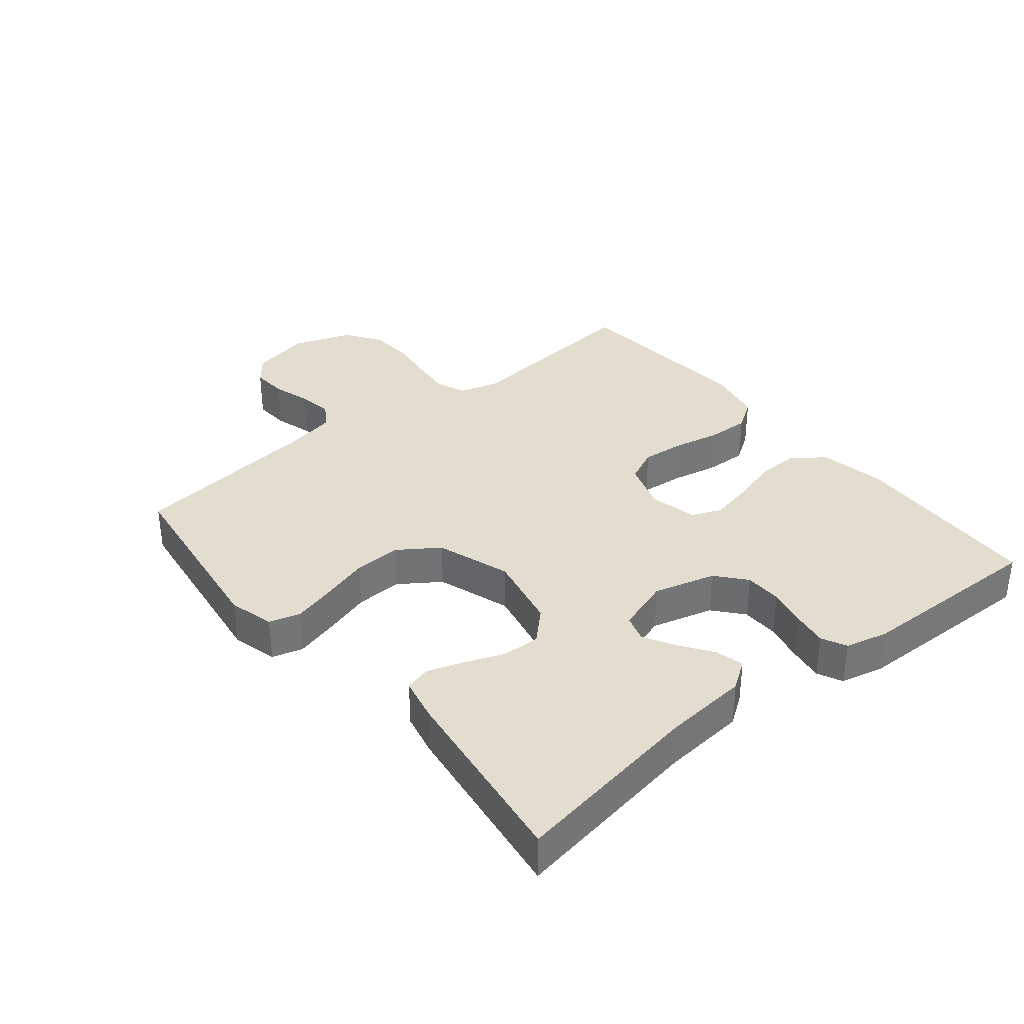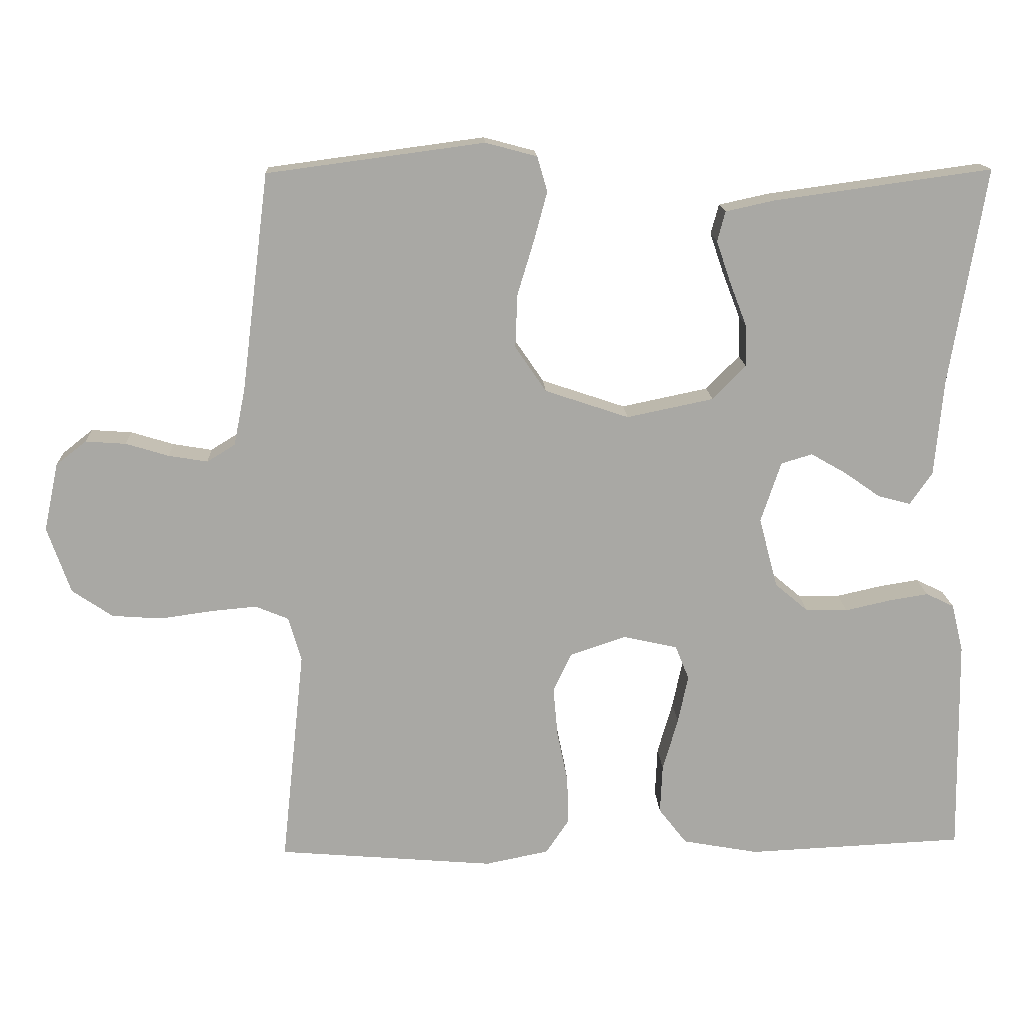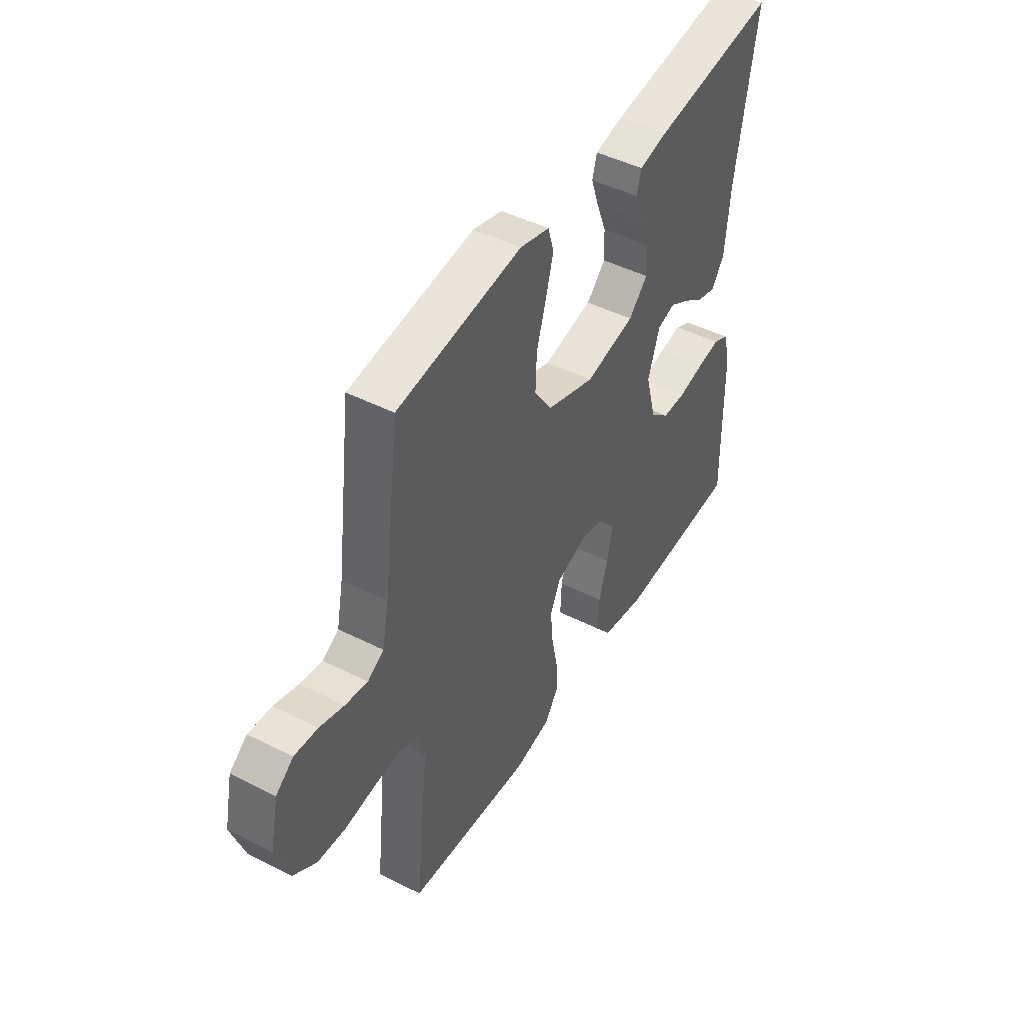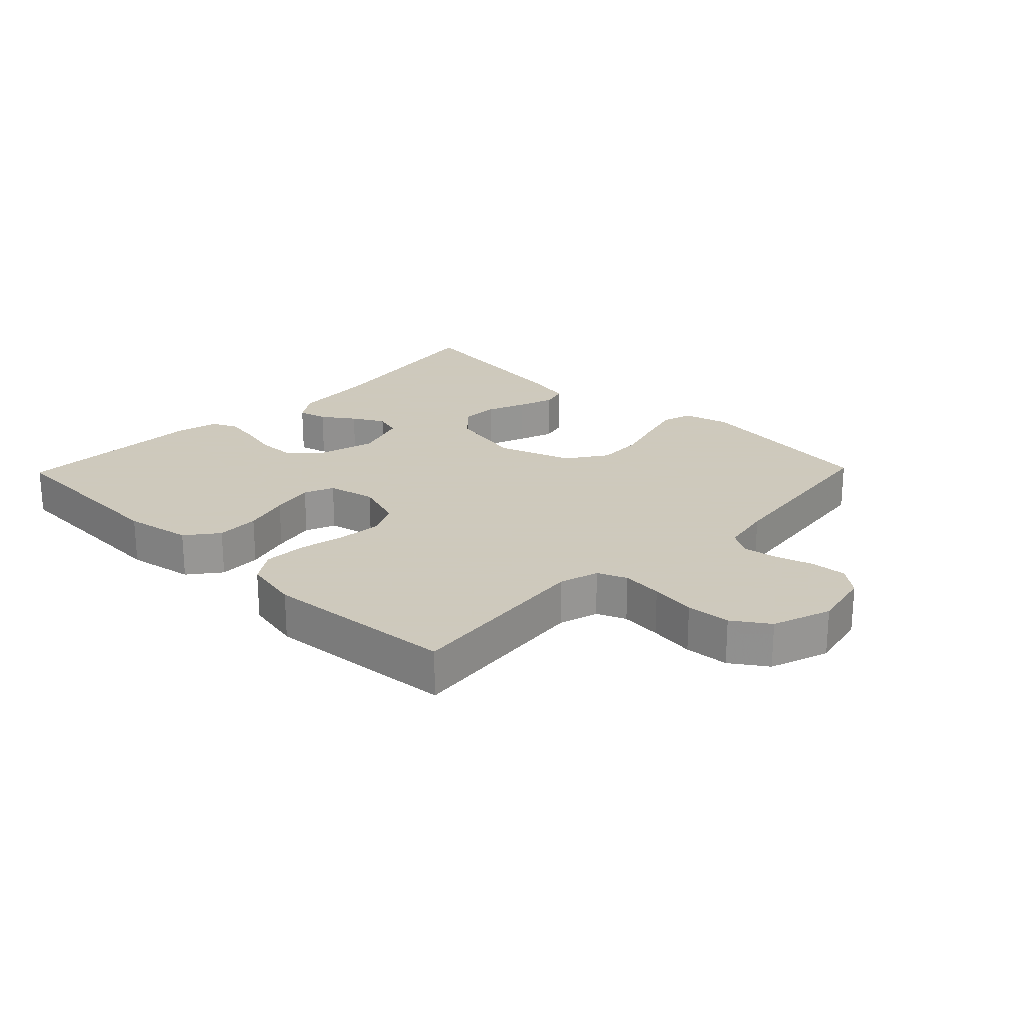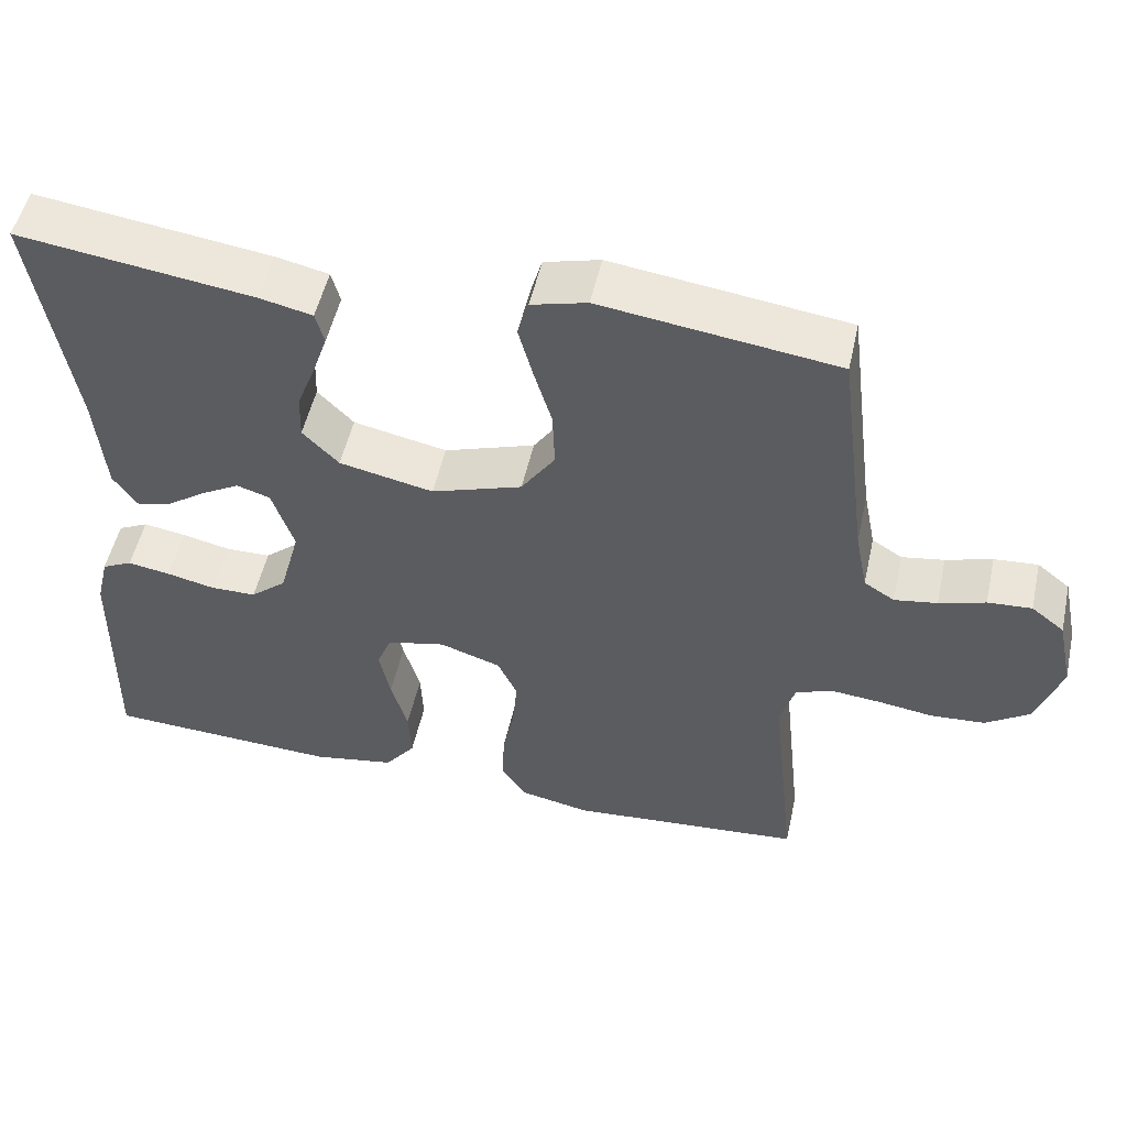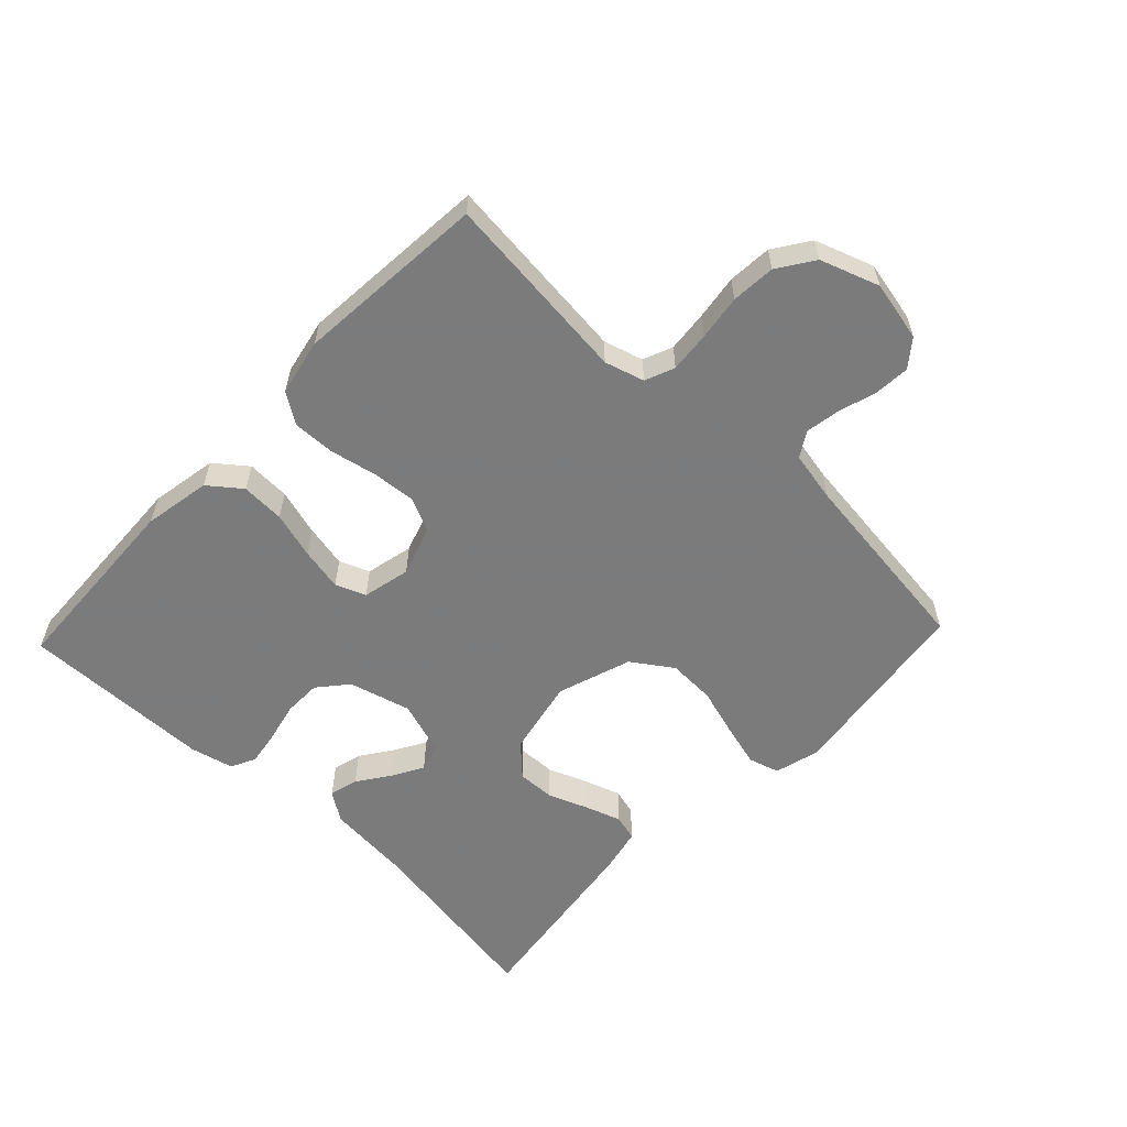
<metadata>
{"format":"obj","ext":"obj","renderer":"f3d","projection":"perspective","resolution":1024,"background":"white","views":[{"elev":34.8,"azim":50.9,"up":"+Y"},{"elev":15.3,"azim":-2.6,"up":"+Z"},{"elev":46.1,"azim":-59.8,"up":"+Z"},{"elev":22.6,"azim":-135.9,"up":"+Y"},{"elev":51.9,"azim":-167.5,"up":"+Z"},{"elev":-58.4,"azim":-133.5,"up":"+Y"}]}
</metadata>
<code>
v -0.5 0.07 0.5
v -0.2 0.07 0.54
v -0.129 0.07 0.521
v -0.115 0.07 0.473
v -0.133 0.07 0.406
v -0.156 0.07 0.33
v -0.159 0.07 0.256
v -0.116 0.07 0.193
v 0 0.07 0.154
v 0.12 0.07 0.179
v 0.166 0.07 0.226
v 0.164 0.07 0.285
v 0.14 0.07 0.347
v 0.121 0.07 0.403
v 0.132 0.07 0.444
v 0.2 0.07 0.459
v 0.5 0.07 0.5
v 0.451 0.07 0.2
v 0.439 0.07 0.067
v 0.408 0.07 0.022
v 0.363 0.07 0.034
v 0.313 0.07 0.069
v 0.264 0.07 0.097
v 0.221 0.07 0.084
v 0.193 0.07 0
v 0.219 0.07 -0.097
v 0.265 0.07 -0.136
v 0.323 0.07 -0.137
v 0.385 0.07 -0.123
v 0.44 0.07 -0.114
v 0.479 0.07 -0.133
v 0.495 0.07 -0.2
v 0.5 0.07 -0.5
v 0.2 0.07 -0.514
v 0.095 0.07 -0.495
v 0.056 0.07 -0.445
v 0.059 0.07 -0.377
v 0.08 0.07 -0.304
v 0.094 0.07 -0.237
v 0.075 0.07 -0.19
v 0 0.07 -0.173
v -0.078 0.07 -0.199
v -0.103 0.07 -0.252
v -0.097 0.07 -0.32
v -0.082 0.07 -0.393
v -0.08 0.07 -0.459
v -0.112 0.07 -0.507
v -0.2 0.07 -0.525
v -0.5 0.07 -0.5
v -0.468 0.07 -0.2
v -0.486 0.07 -0.138
v -0.532 0.07 -0.119
v -0.596 0.07 -0.125
v -0.667 0.07 -0.135
v -0.736 0.07 -0.13
v -0.792 0.07 -0.092
v -0.824 0.07 0
v -0.804 0.07 0.094
v -0.762 0.07 0.127
v -0.706 0.07 0.123
v -0.647 0.07 0.105
v -0.593 0.07 0.096
v -0.554 0.07 0.12
v -0.538 0.07 0.2
v -0.5 0 0.5
v -0.2 0 0.54
v -0.129 0 0.521
v -0.115 0 0.473
v -0.133 0 0.406
v -0.156 0 0.33
v -0.159 0 0.256
v -0.116 0 0.193
v 0 0 0.154
v 0.12 0 0.179
v 0.166 0 0.226
v 0.164 0 0.285
v 0.14 0 0.347
v 0.121 0 0.403
v 0.132 0 0.444
v 0.2 0 0.459
v 0.5 0 0.5
v 0.451 0 0.2
v 0.439 0 0.067
v 0.408 0 0.022
v 0.363 0 0.034
v 0.313 0 0.069
v 0.264 0 0.097
v 0.221 0 0.084
v 0.193 0 0
v 0.219 0 -0.097
v 0.265 0 -0.136
v 0.323 0 -0.137
v 0.385 0 -0.123
v 0.44 0 -0.114
v 0.479 0 -0.133
v 0.495 0 -0.2
v 0.5 0 -0.5
v 0.2 0 -0.514
v 0.095 0 -0.495
v 0.056 0 -0.445
v 0.059 0 -0.377
v 0.08 0 -0.304
v 0.094 0 -0.237
v 0.075 0 -0.19
v 0 0 -0.173
v -0.078 0 -0.199
v -0.103 0 -0.252
v -0.097 0 -0.32
v -0.082 0 -0.393
v -0.08 0 -0.459
v -0.112 0 -0.507
v -0.2 0 -0.525
v -0.5 0 -0.5
v -0.468 0 -0.2
v -0.486 0 -0.138
v -0.532 0 -0.119
v -0.596 0 -0.125
v -0.667 0 -0.135
v -0.736 0 -0.13
v -0.792 0 -0.092
v -0.824 0 0
v -0.804 0 0.094
v -0.762 0 0.127
v -0.706 0 0.123
v -0.647 0 0.105
v -0.593 0 0.096
v -0.554 0 0.12
v -0.538 0 0.2
f 59 60 61
f 58 59 61
f 57 58 61
f 56 57 61
f 55 56 61
f 54 55 61
f 53 54 61
f 52 53 61 62
f 51 52 62 63
f 48 49 50
f 47 48 50
f 46 47 50
f 45 46 50
f 44 45 50
f 51 63 64
f 50 51 64
f 44 50 64
f 43 44 64
f 36 37 38
f 35 36 38
f 34 35 38
f 33 34 38
f 32 33 38
f 31 32 38
f 30 31 38
f 29 30 38
f 28 29 38
f 27 28 38 39
f 26 27 39 40
f 20 21 22
f 19 20 22
f 18 19 22
f 18 22 23
f 17 18 23
f 16 17 23
f 15 16 23
f 14 15 23
f 13 14 23
f 12 13 23
f 11 12 23 24
f 4 5 6
f 3 4 6
f 2 3 6
f 1 2 6
f 64 1 6
f 64 6 7
f 64 7 8
f 43 64 8
f 42 43 8
f 41 42 8 9
f 41 9 10
f 40 41 10
f 26 40 10
f 25 26 10
f 10 11 24 25
f 125 124 123
f 125 123 122
f 125 122 121
f 125 121 120
f 125 120 119
f 125 119 118
f 125 118 117
f 126 125 117 116
f 127 126 116 115
f 114 113 112
f 114 112 111
f 114 111 110
f 114 110 109
f 114 109 108
f 128 127 115
f 128 115 114
f 128 114 108
f 128 108 107
f 102 101 100
f 102 100 99
f 102 99 98
f 102 98 97
f 102 97 96
f 102 96 95
f 102 95 94
f 102 94 93
f 102 93 92
f 103 102 92 91
f 104 103 91 90
f 86 85 84
f 86 84 83
f 86 83 82
f 87 86 82
f 87 82 81
f 87 81 80
f 87 80 79
f 87 79 78
f 87 78 77
f 87 77 76
f 88 87 76 75
f 70 69 68
f 70 68 67
f 70 67 66
f 70 66 65
f 70 65 128
f 71 70 128
f 72 71 128
f 72 128 107
f 72 107 106
f 73 72 106 105
f 74 73 105
f 74 105 104
f 74 104 90
f 74 90 89
f 89 88 75 74
f 1 65 66 2
f 2 66 67 3
f 3 67 68 4
f 4 68 69 5
f 5 69 70 6
f 6 70 71 7
f 7 71 72 8
f 8 72 73 9
f 9 73 74 10
f 10 74 75 11
f 11 75 76 12
f 12 76 77 13
f 13 77 78 14
f 14 78 79 15
f 15 79 80 16
f 16 80 81 17
f 17 81 82 18
f 18 82 83 19
f 19 83 84 20
f 20 84 85 21
f 21 85 86 22
f 22 86 87 23
f 23 87 88 24
f 24 88 89 25
f 25 89 90 26
f 26 90 91 27
f 27 91 92 28
f 28 92 93 29
f 29 93 94 30
f 30 94 95 31
f 31 95 96 32
f 32 96 97 33
f 33 97 98 34
f 34 98 99 35
f 35 99 100 36
f 36 100 101 37
f 37 101 102 38
f 38 102 103 39
f 39 103 104 40
f 40 104 105 41
f 41 105 106 42
f 42 106 107 43
f 43 107 108 44
f 44 108 109 45
f 45 109 110 46
f 46 110 111 47
f 47 111 112 48
f 48 112 113 49
f 49 113 114 50
f 50 114 115 51
f 51 115 116 52
f 52 116 117 53
f 53 117 118 54
f 54 118 119 55
f 55 119 120 56
f 56 120 121 57
f 57 121 122 58
f 58 122 123 59
f 59 123 124 60
f 60 124 125 61
f 61 125 126 62
f 62 126 127 63
f 63 127 128 64
f 64 128 65 1

</code>
